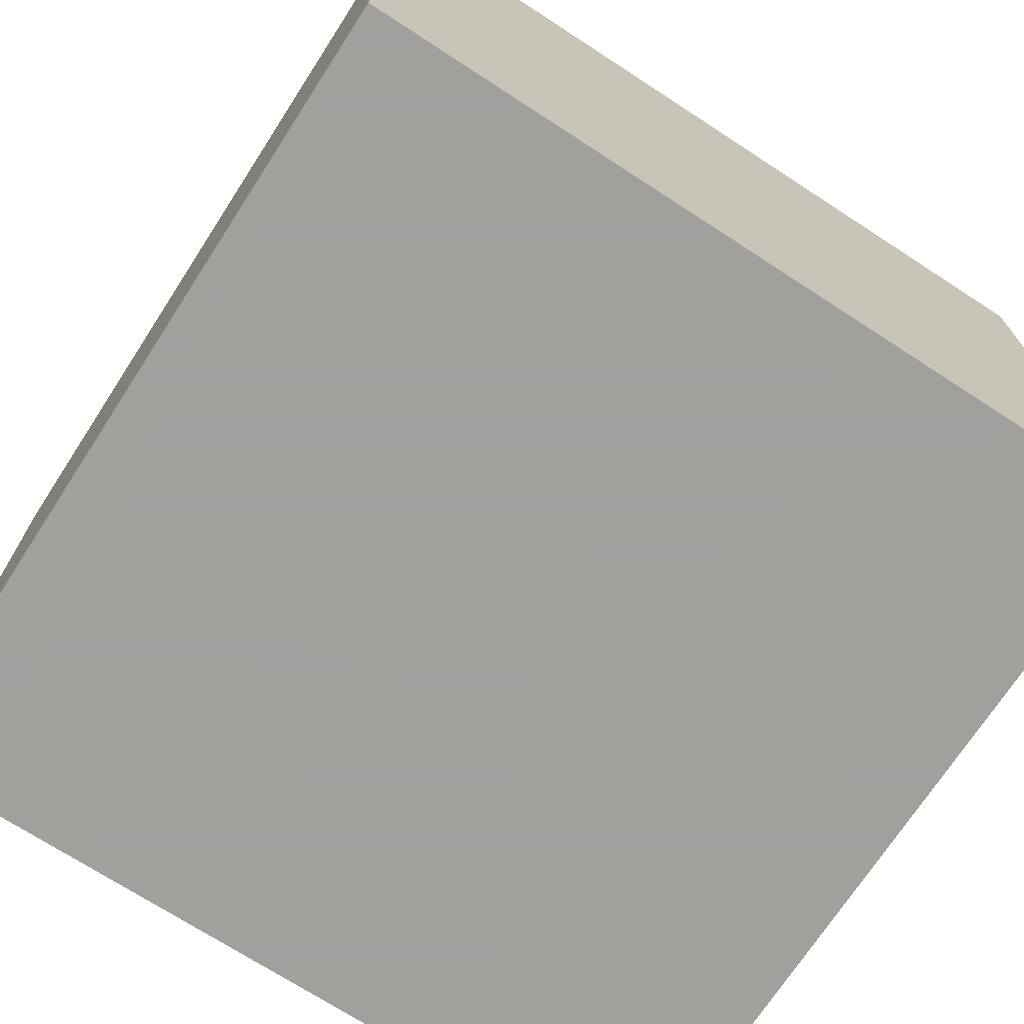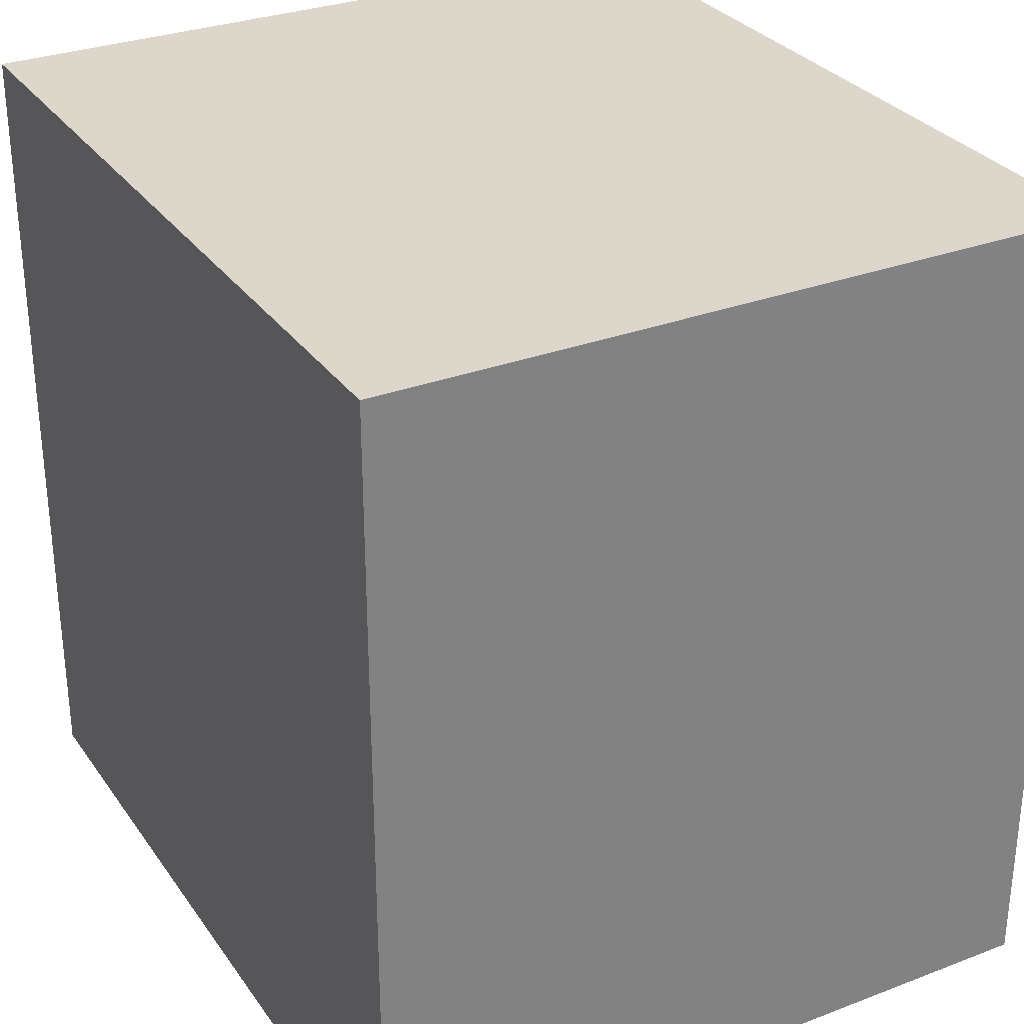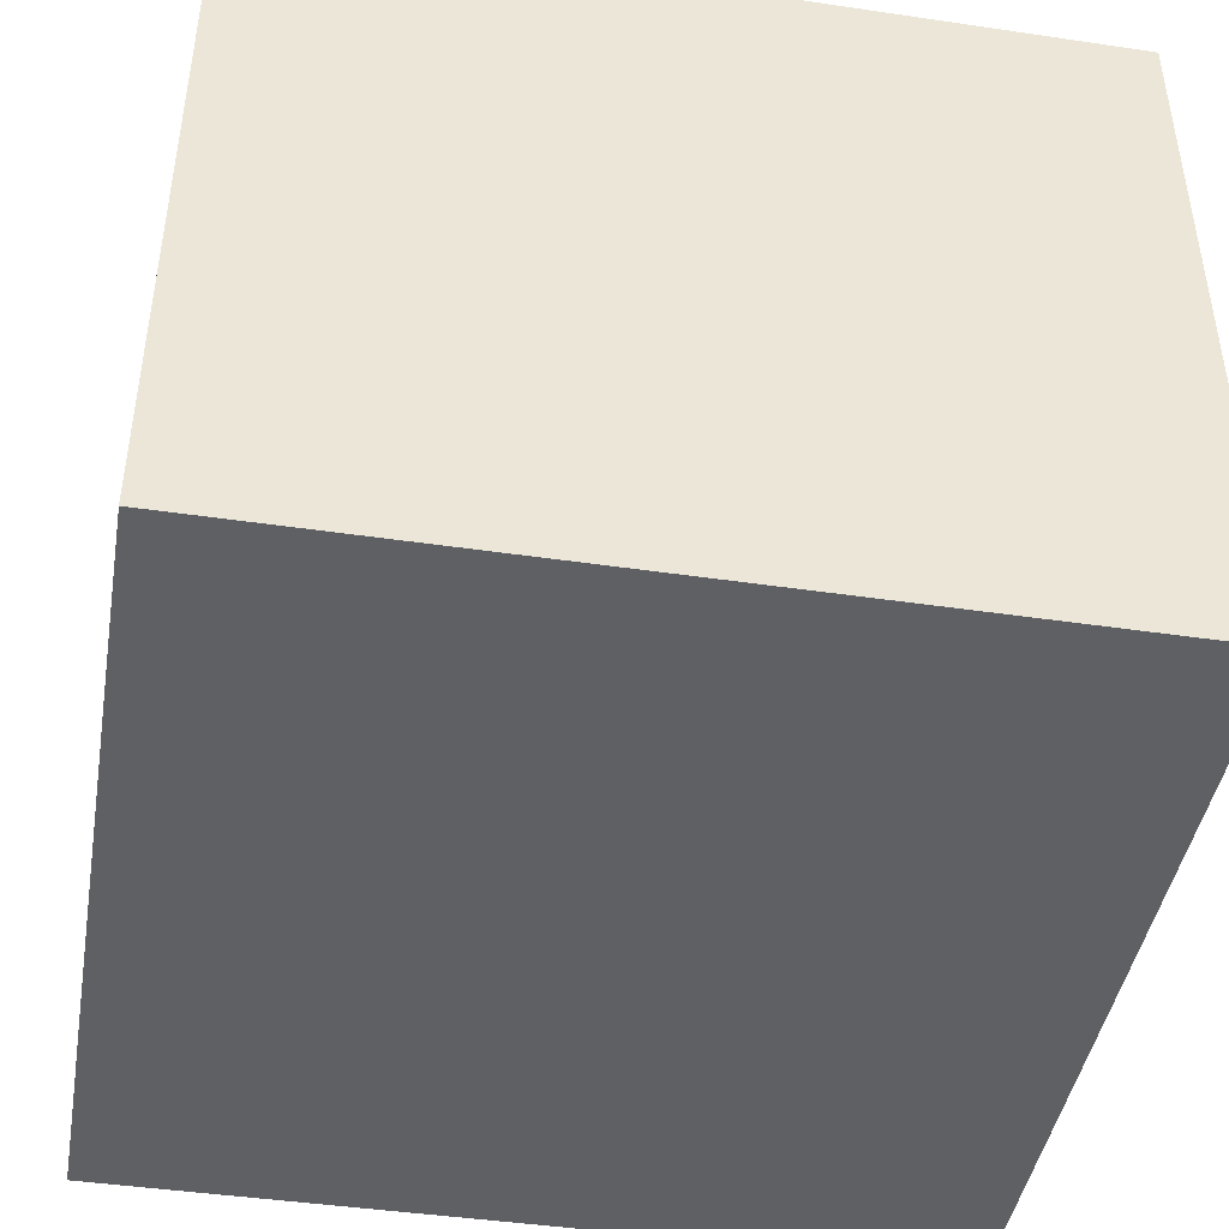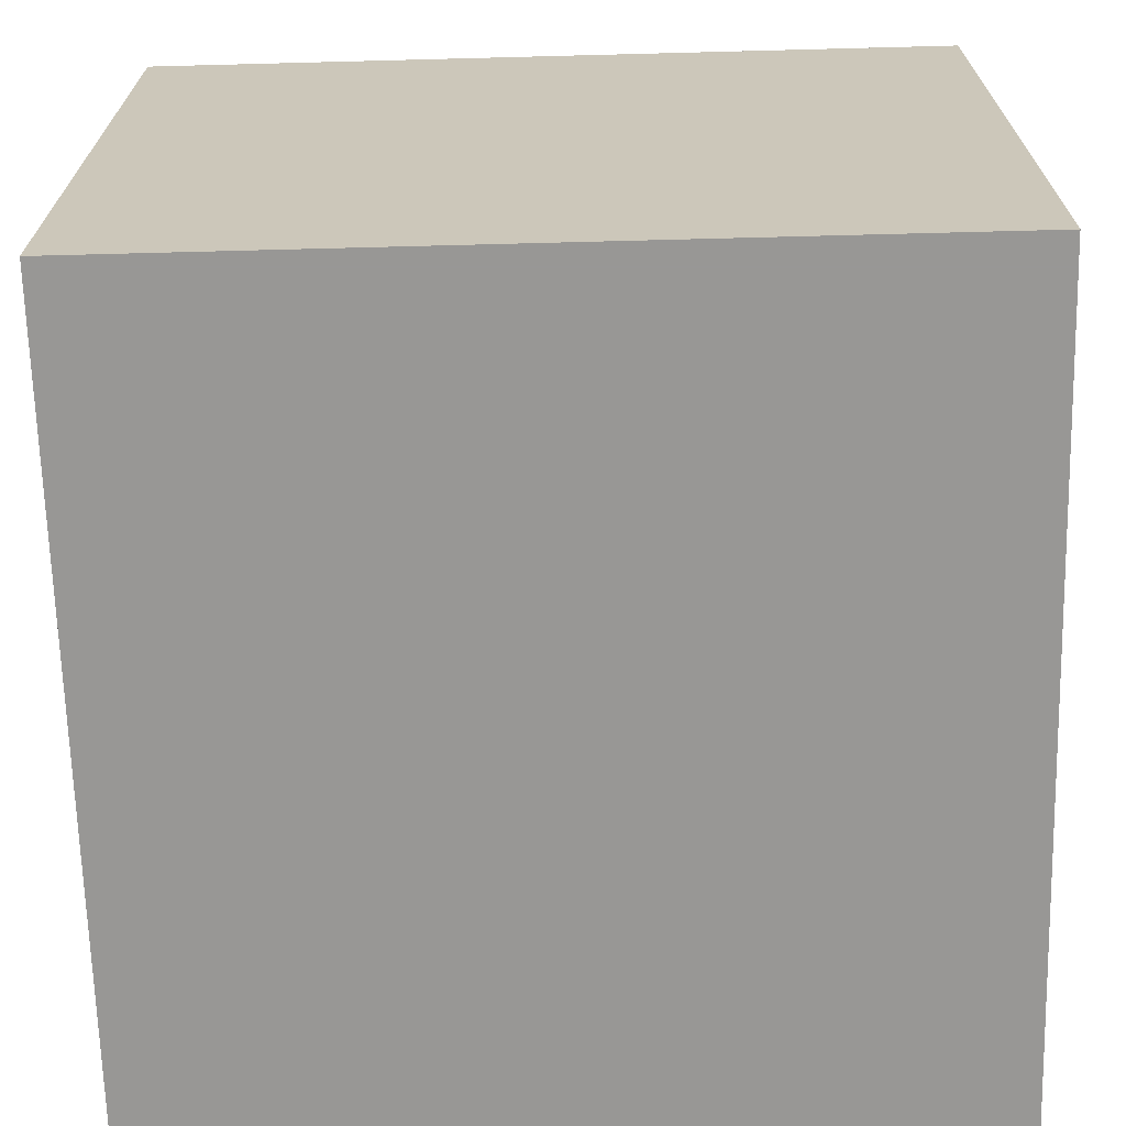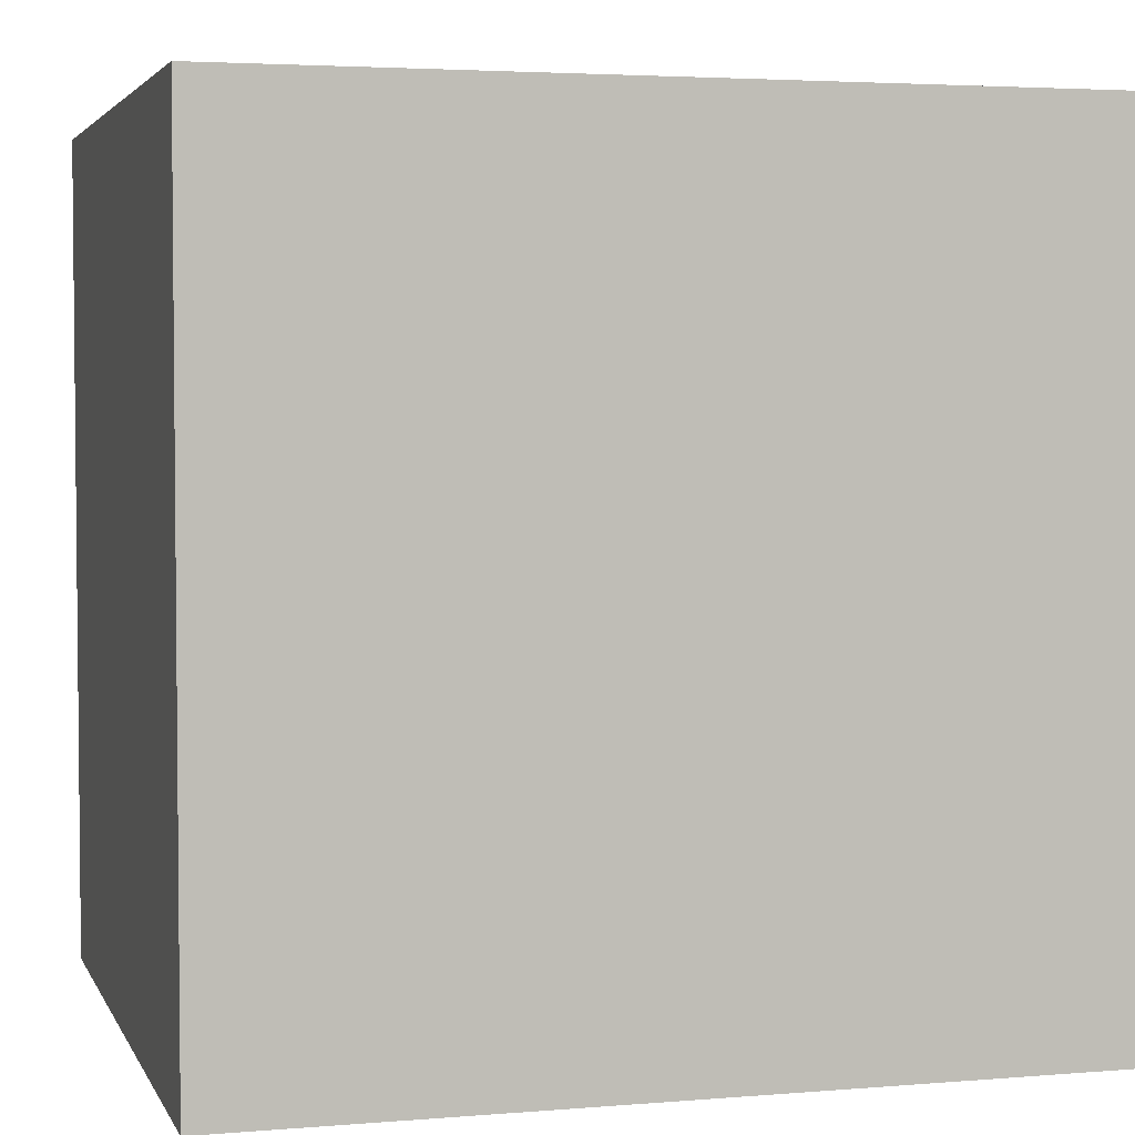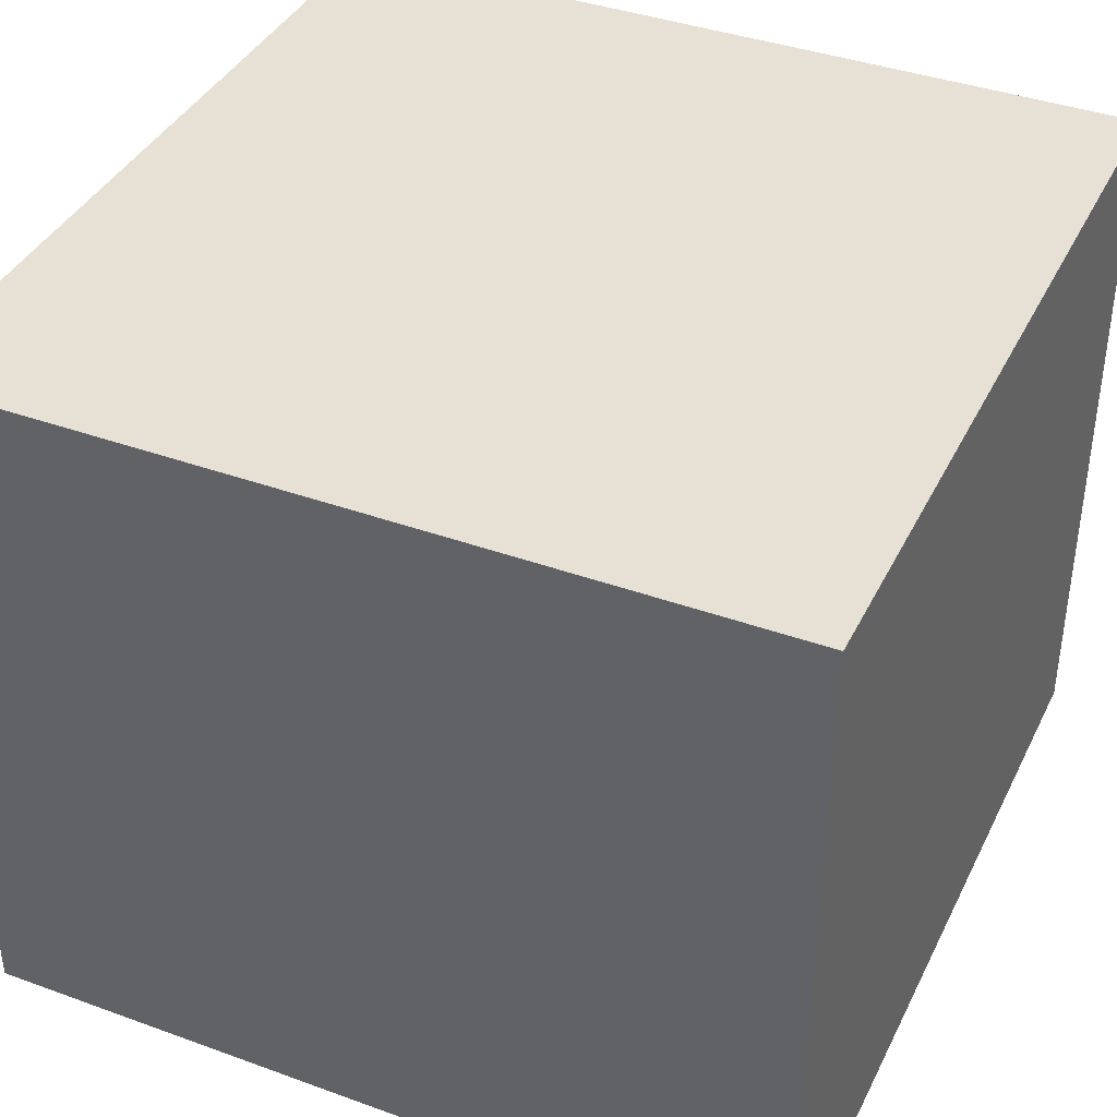
<metadata>
{"format":"obj","ext":"obj","renderer":"f3d","projection":"perspective","resolution":1024,"background":"white","views":[{"elev":-71.7,"azim":-33.0,"up":"+Z"},{"elev":30.4,"azim":-118.8,"up":"+Y"},{"elev":-44.1,"azim":-9.8,"up":"+Z"},{"elev":-68.2,"azim":-88.5,"up":"+Z"},{"elev":3.6,"azim":-15.7,"up":"+Y"},{"elev":39.3,"azim":-65.7,"up":"+Z"}]}
</metadata>
<code>
v -24.86 117.4 -18.47
v 36.63 117.4 -18.47
v 36.63 178.9 -18.47
v -24.86 178.9 -18.47
v -24.86 178.9 35.16
v -24.86 117.4 35.16
v 36.63 117.4 35.16
v 36.63 178.9 35.16
f 4 3 2 1
f 2 3 8 7
f 1 2 7 6
f 1 6 5 4
f 3 4 5 8
f 6 7 8 5

</code>
